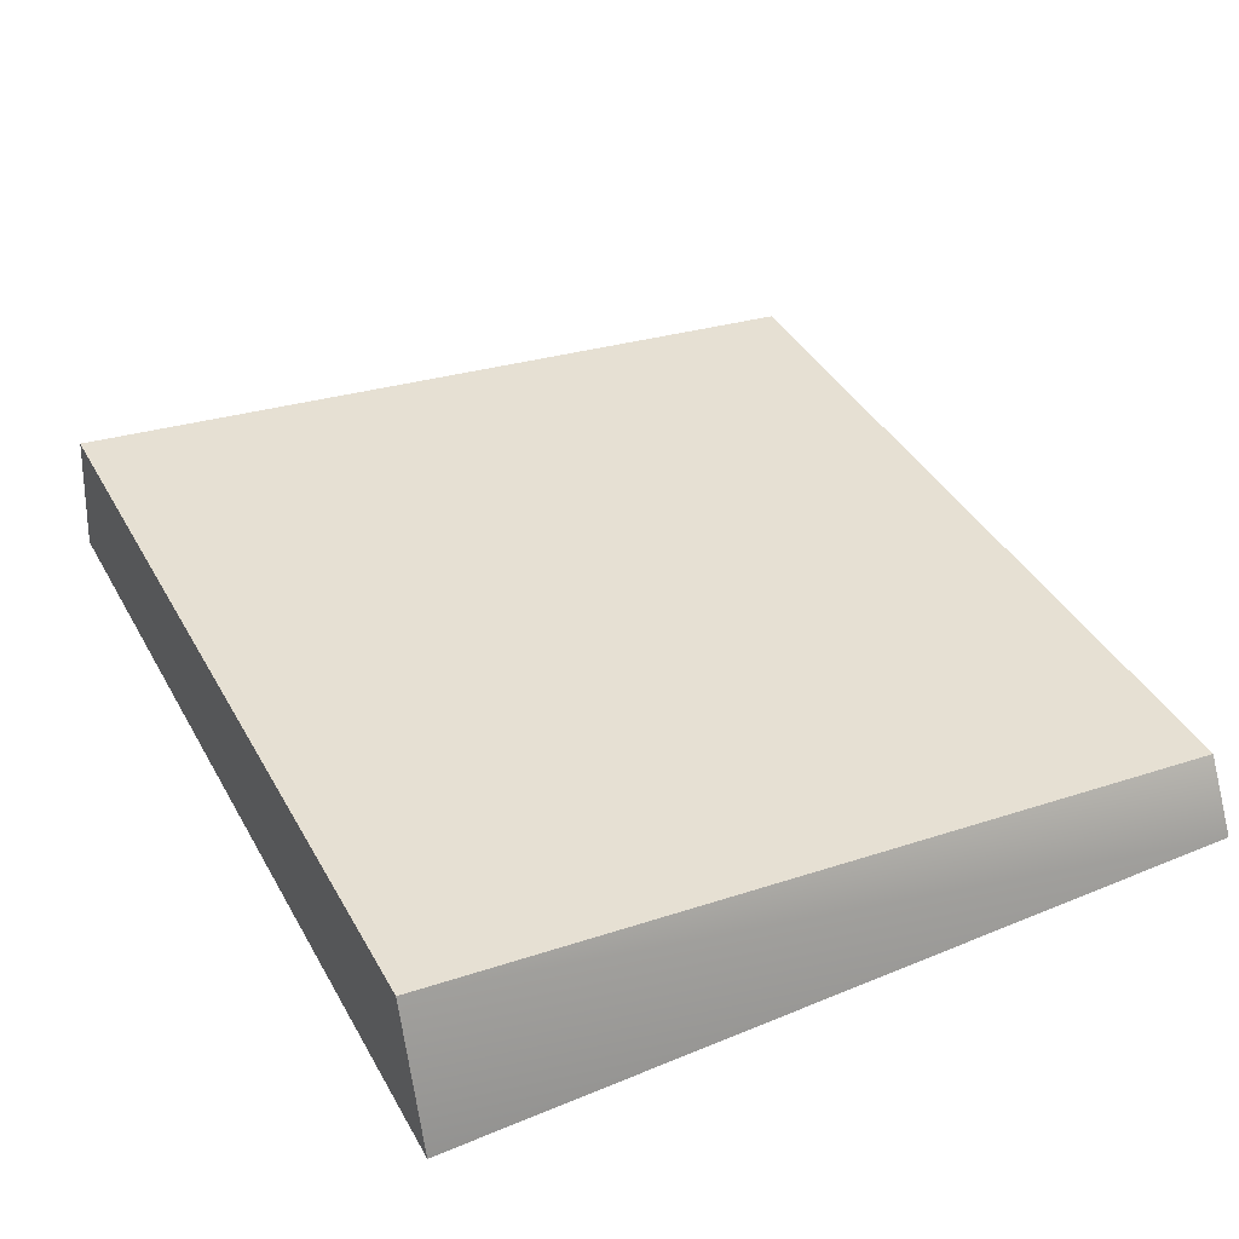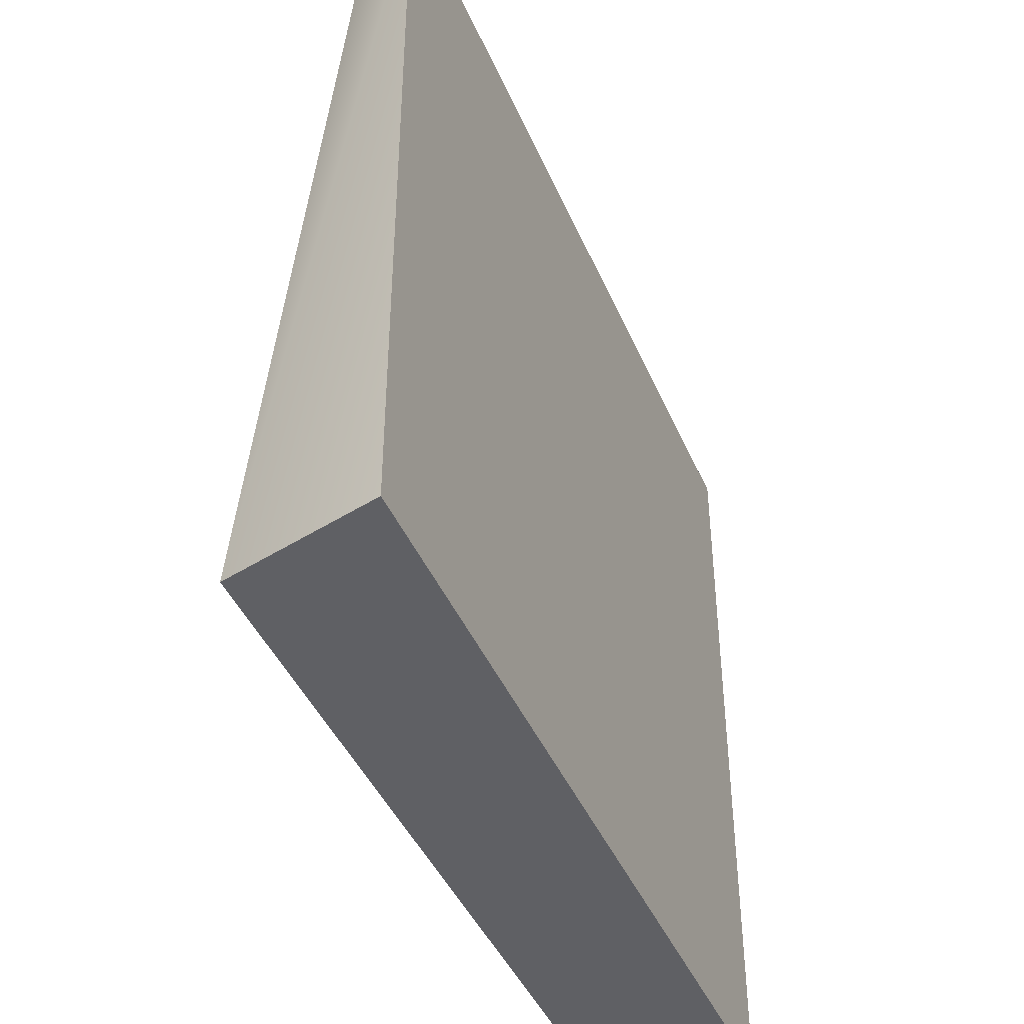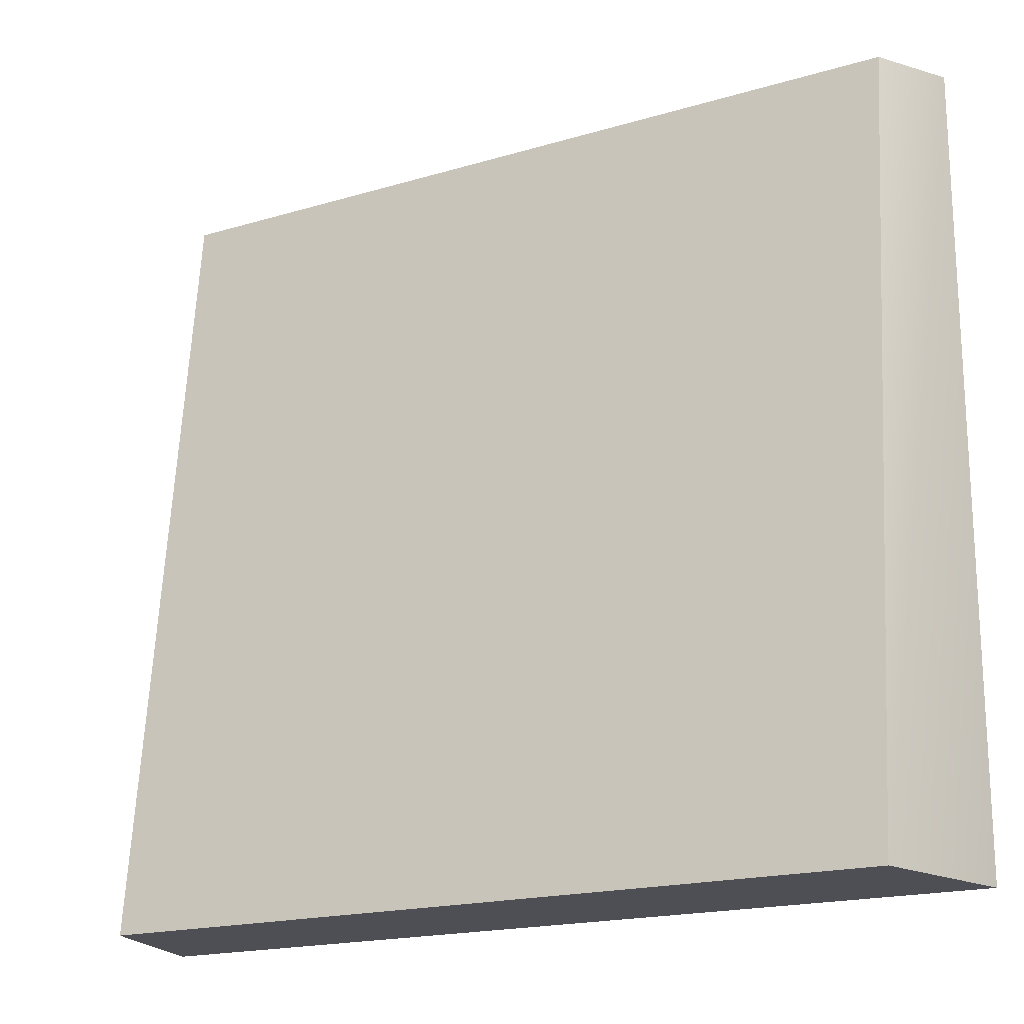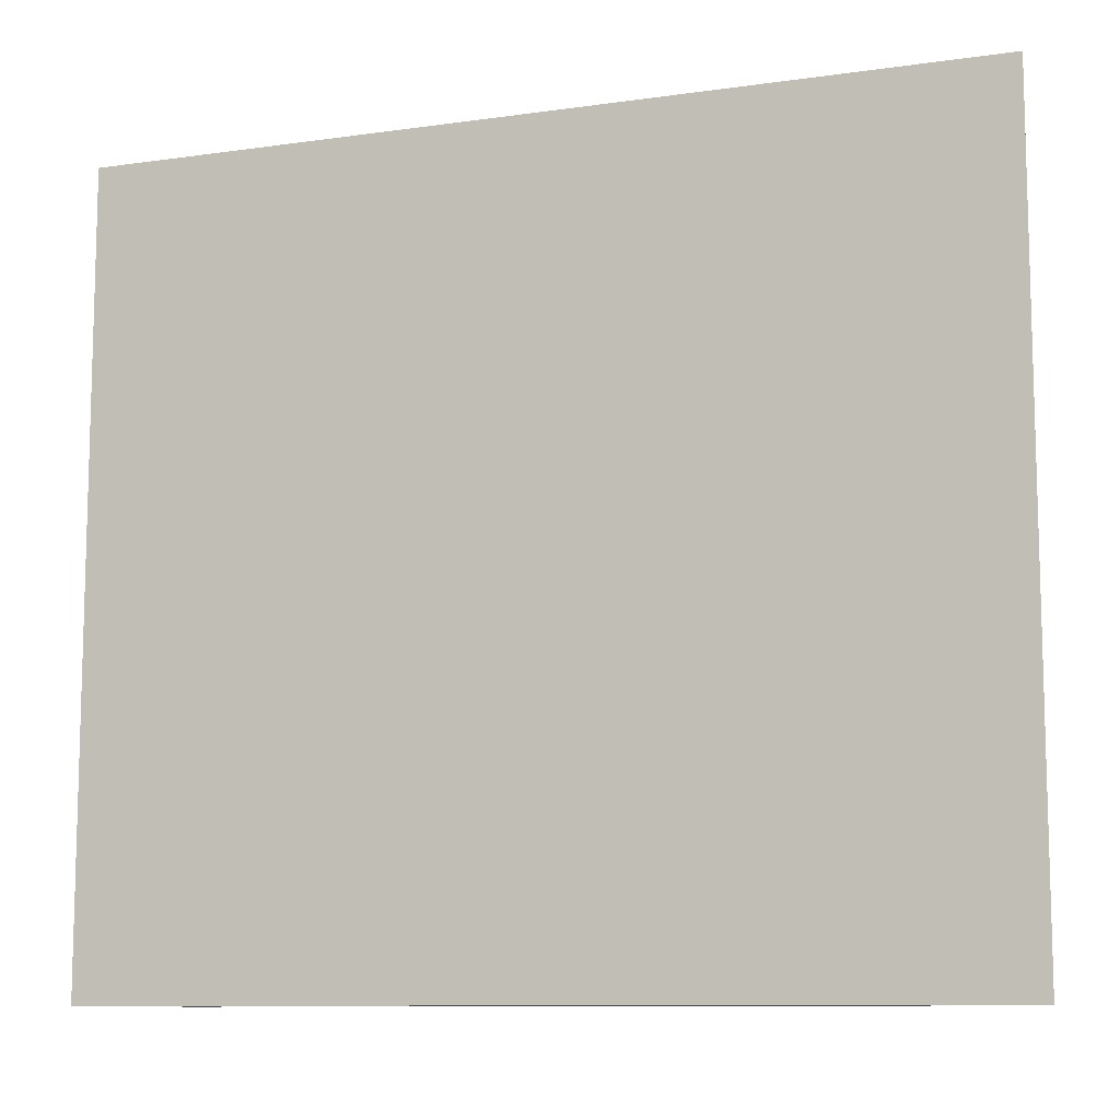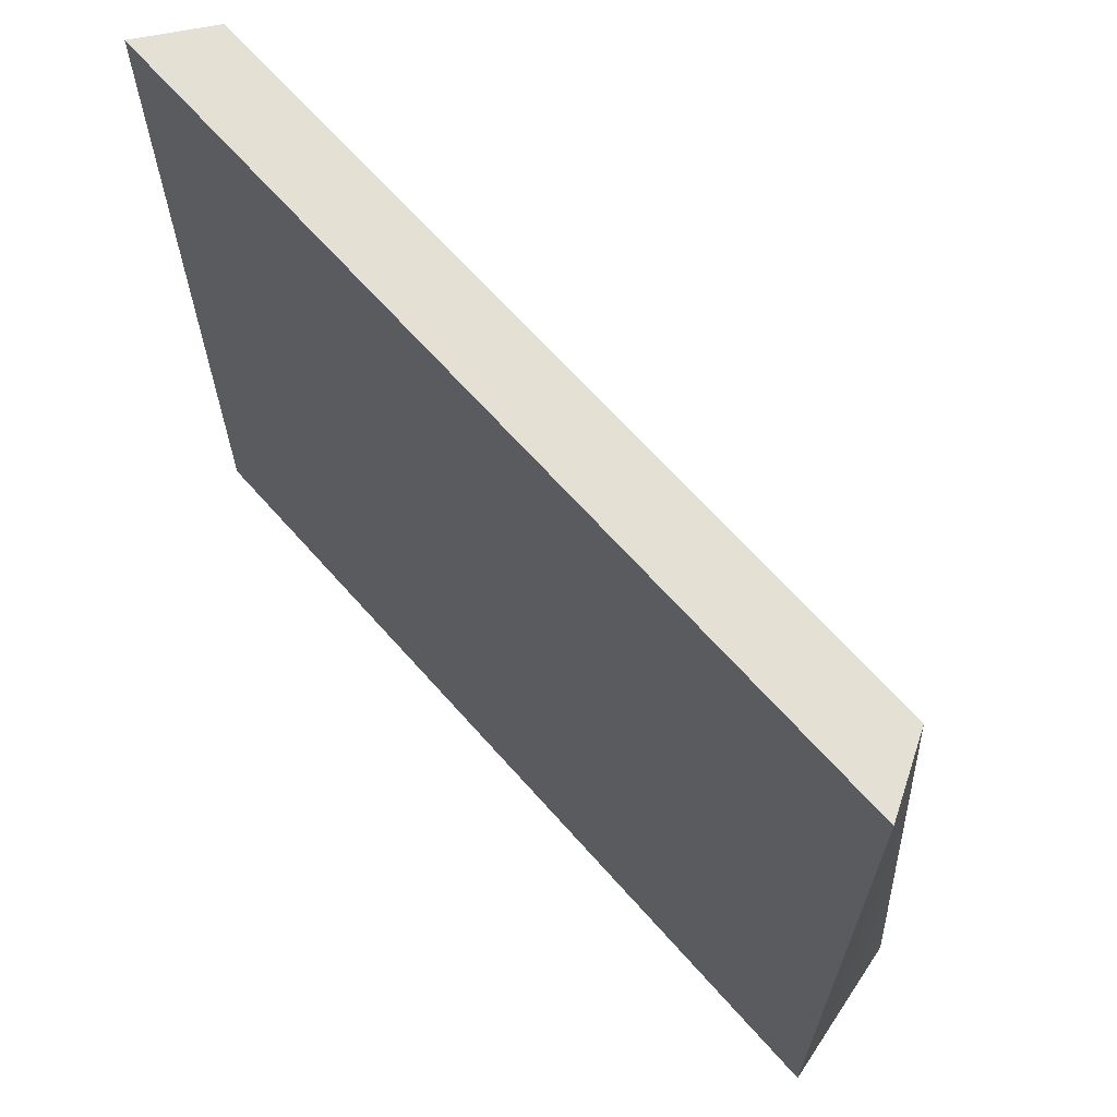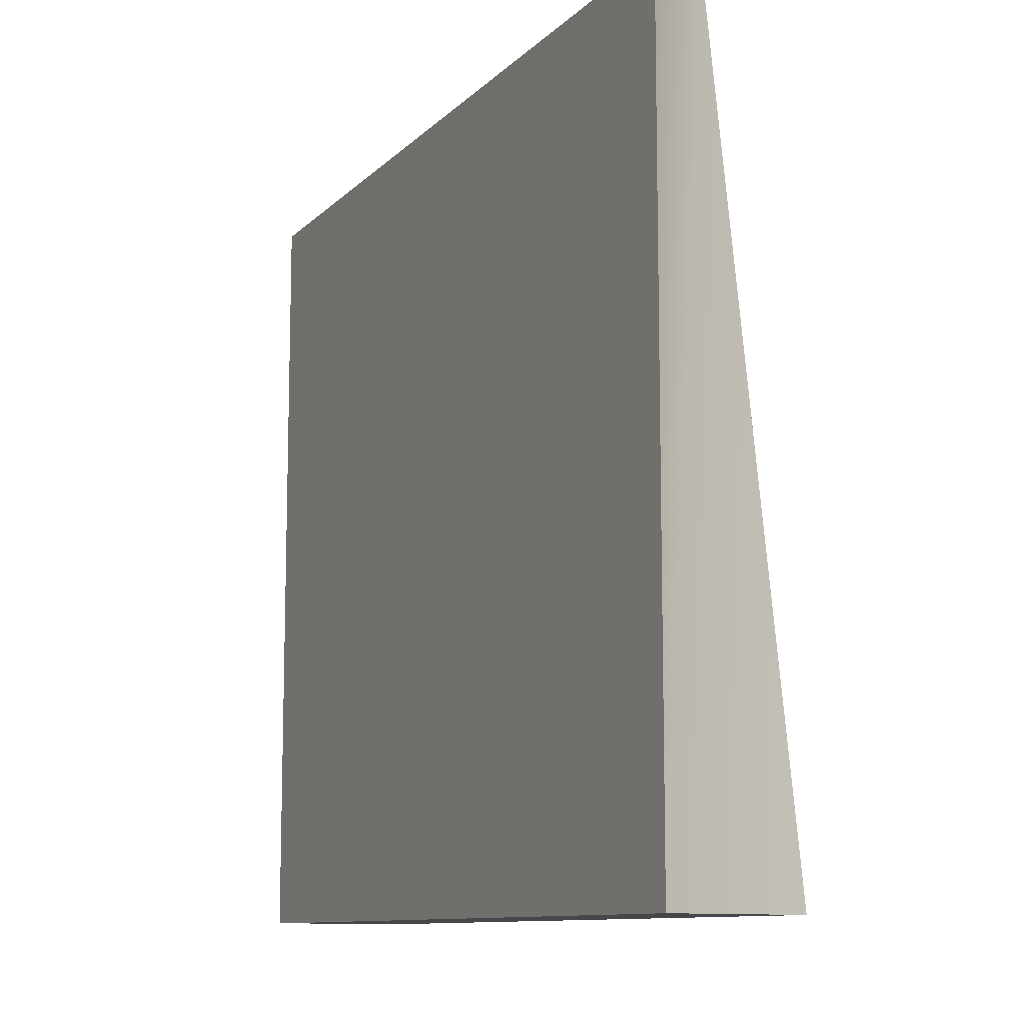
<metadata>
{"format":"obj","ext":"obj","renderer":"f3d","projection":"perspective","resolution":1024,"background":"white","views":[{"elev":40.2,"azim":63.1,"up":"+Z"},{"elev":-43.2,"azim":112.2,"up":"+Y"},{"elev":-18.4,"azim":29.9,"up":"+Y"},{"elev":-10.1,"azim":-160.0,"up":"+Y"},{"elev":65.9,"azim":-131.4,"up":"+Y"},{"elev":-10.5,"azim":-115.2,"up":"+Y"}]}
</metadata>
<code>
g pb_Mesh444288
v 1.701 -0.6598 1.195
v -9.815 -0.6598 1.195
v 1.701 10.68 0
v -9.815 10.68 0
v -9.815 -0.6598 1.195
v -10.4 -0.6598 -1
v -9.815 10.68 0
v -10.4 10.68 -1
v -10.4 -0.6598 -1
v 2.282 -0.6598 -1
v -10.4 10.68 -1
v 2.282 10.68 -1
v 2.282 -0.6598 -1
v 1.701 -0.6598 1.195
v 2.282 10.68 -1
v 1.701 10.68 0
v 1.701 10.68 0
v -9.815 10.68 0
v 2.282 10.68 -1
v -10.4 10.68 -1
v 2.282 -0.6598 -1
v -10.4 -0.6598 -1
v 1.701 -0.6598 1.195
v -9.815 -0.6598 1.195
g pb_Mesh444288_0
f 3 2 1
f 3 4 2
f 7 6 5
f 7 8 6
f 11 10 9
f 11 12 10
f 15 14 13
f 15 16 14
f 19 18 17
f 19 20 18
f 23 22 21
f 23 24 22

</code>
